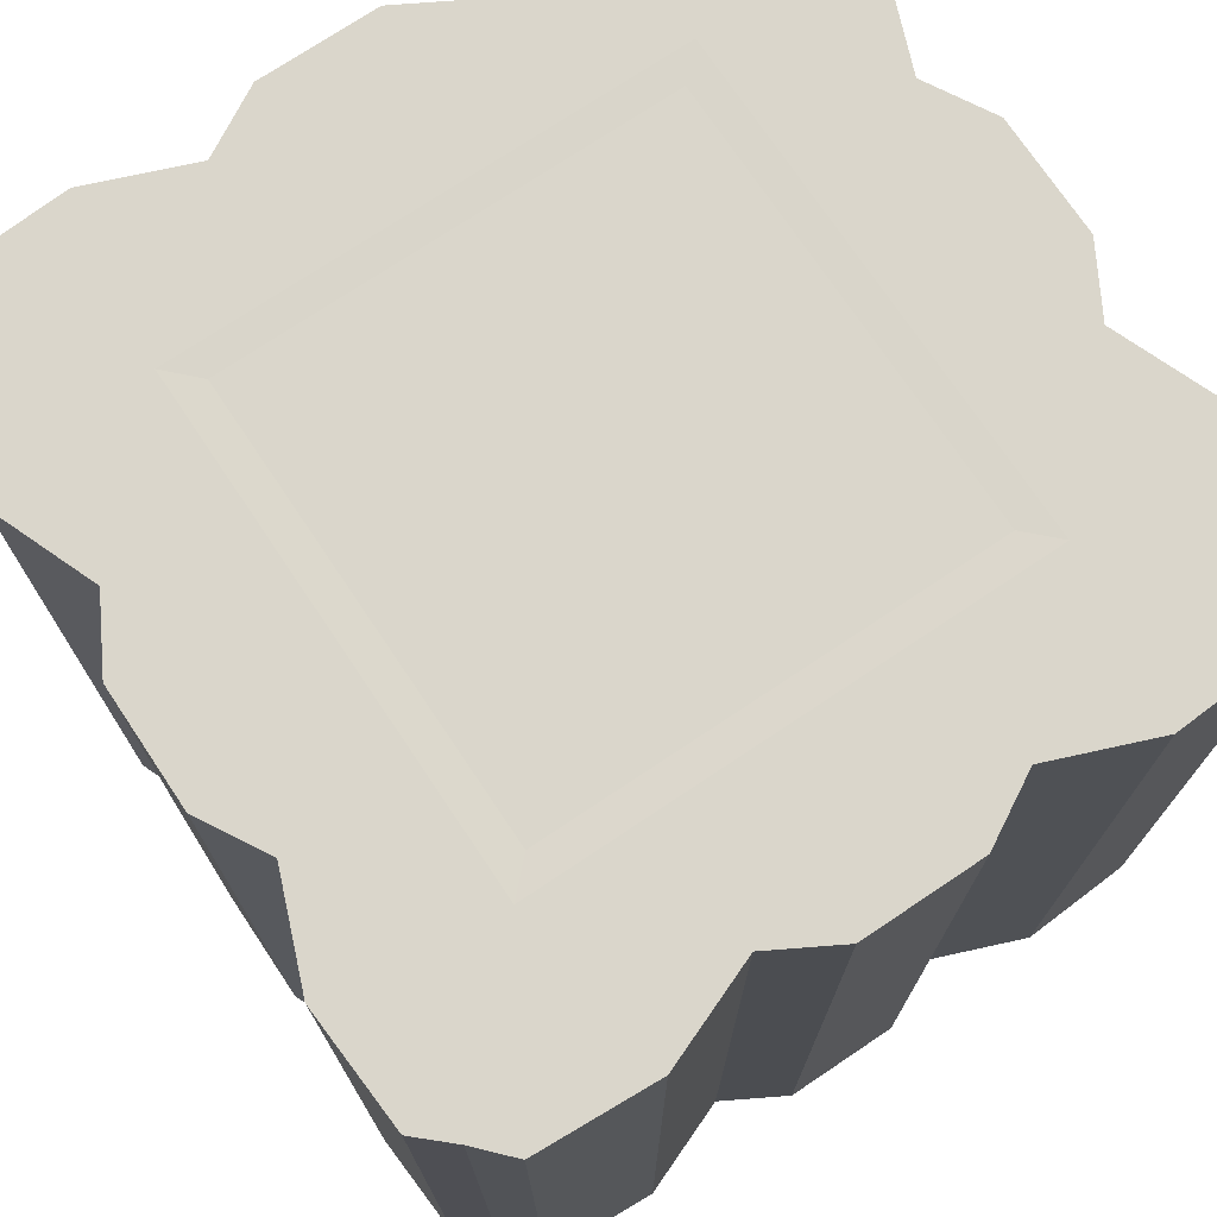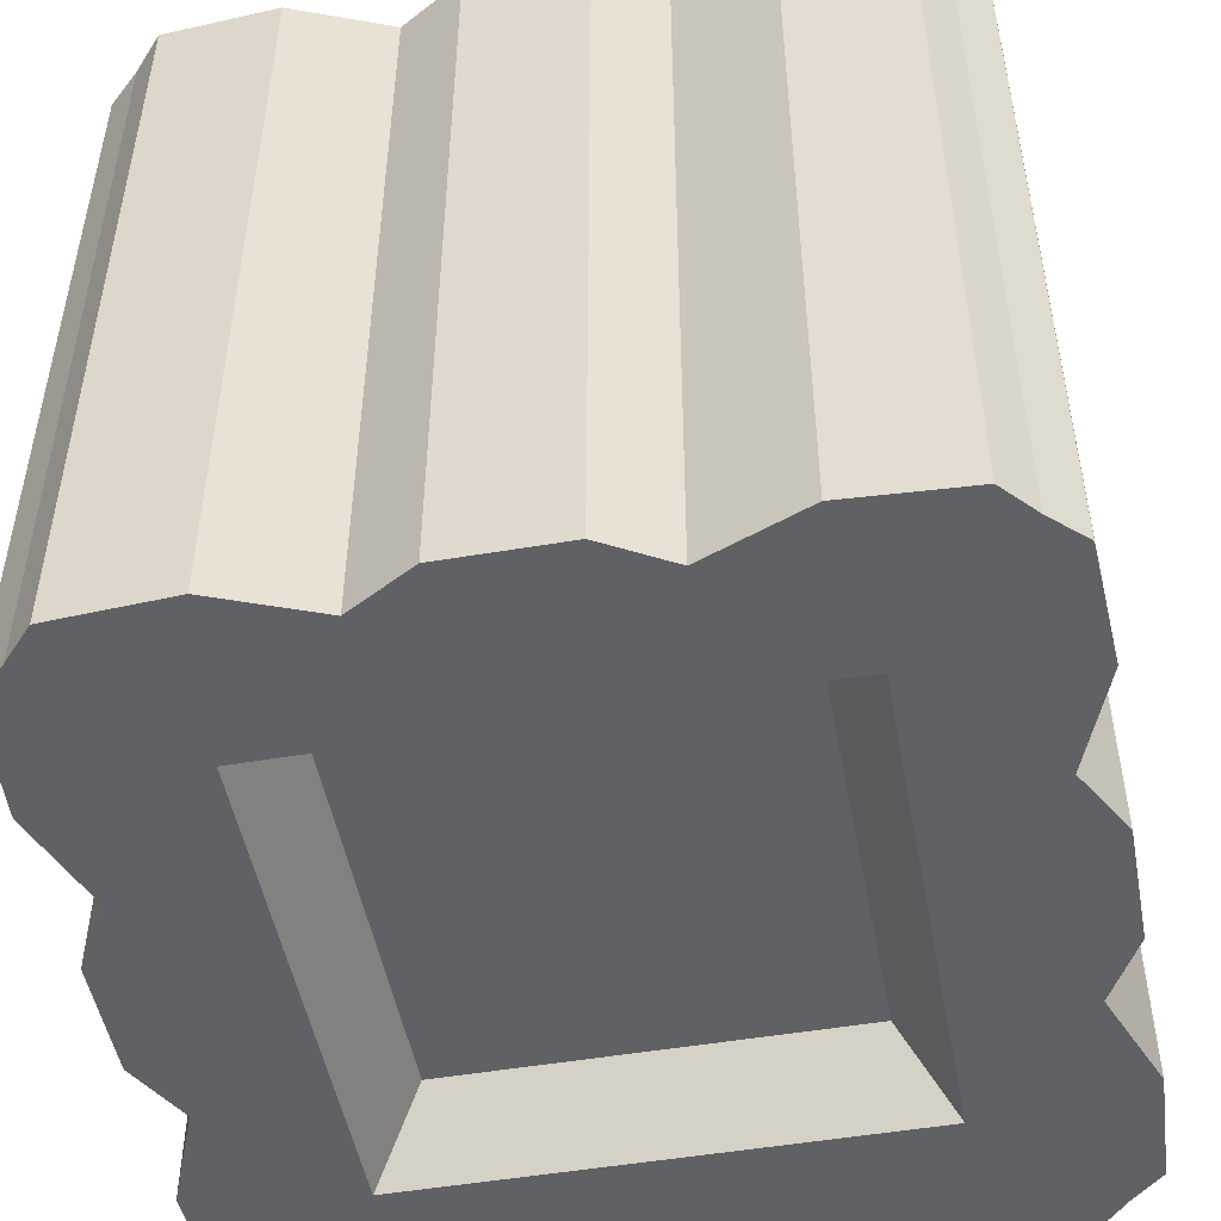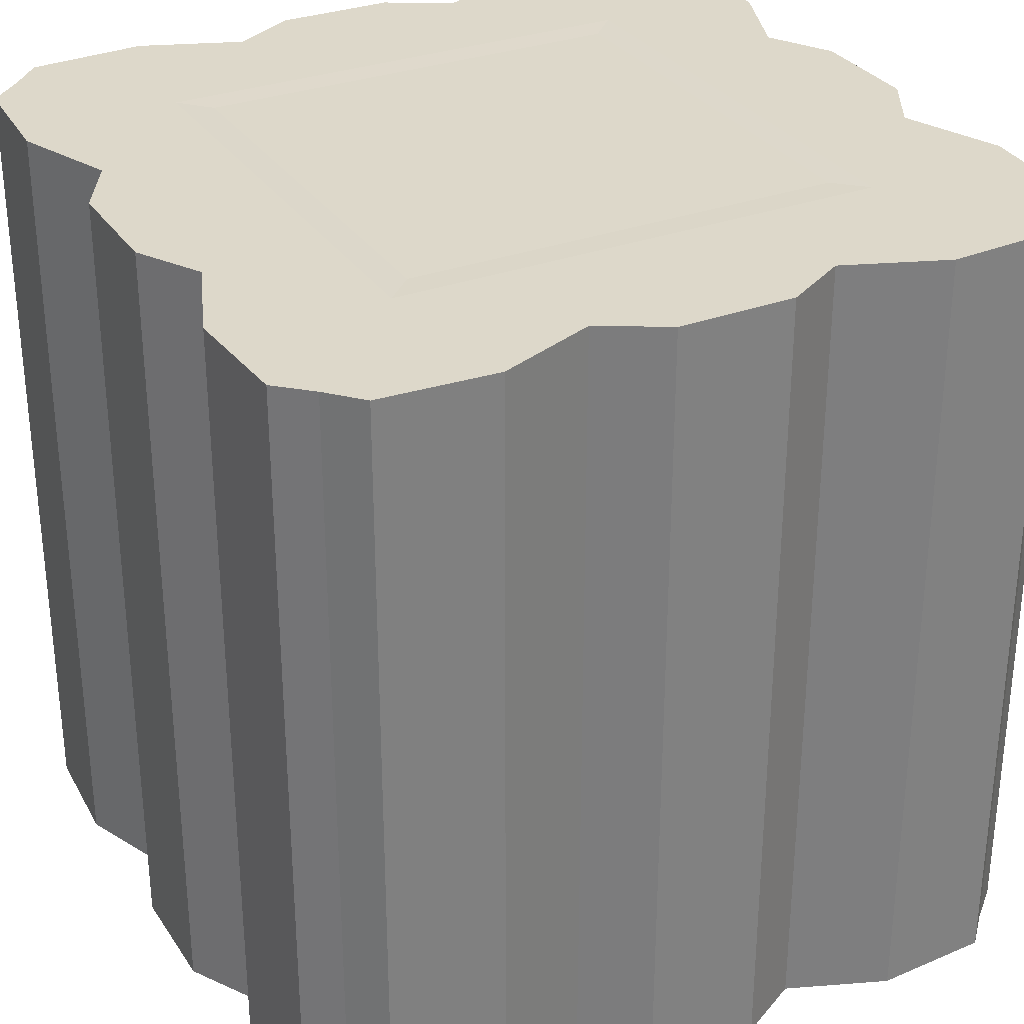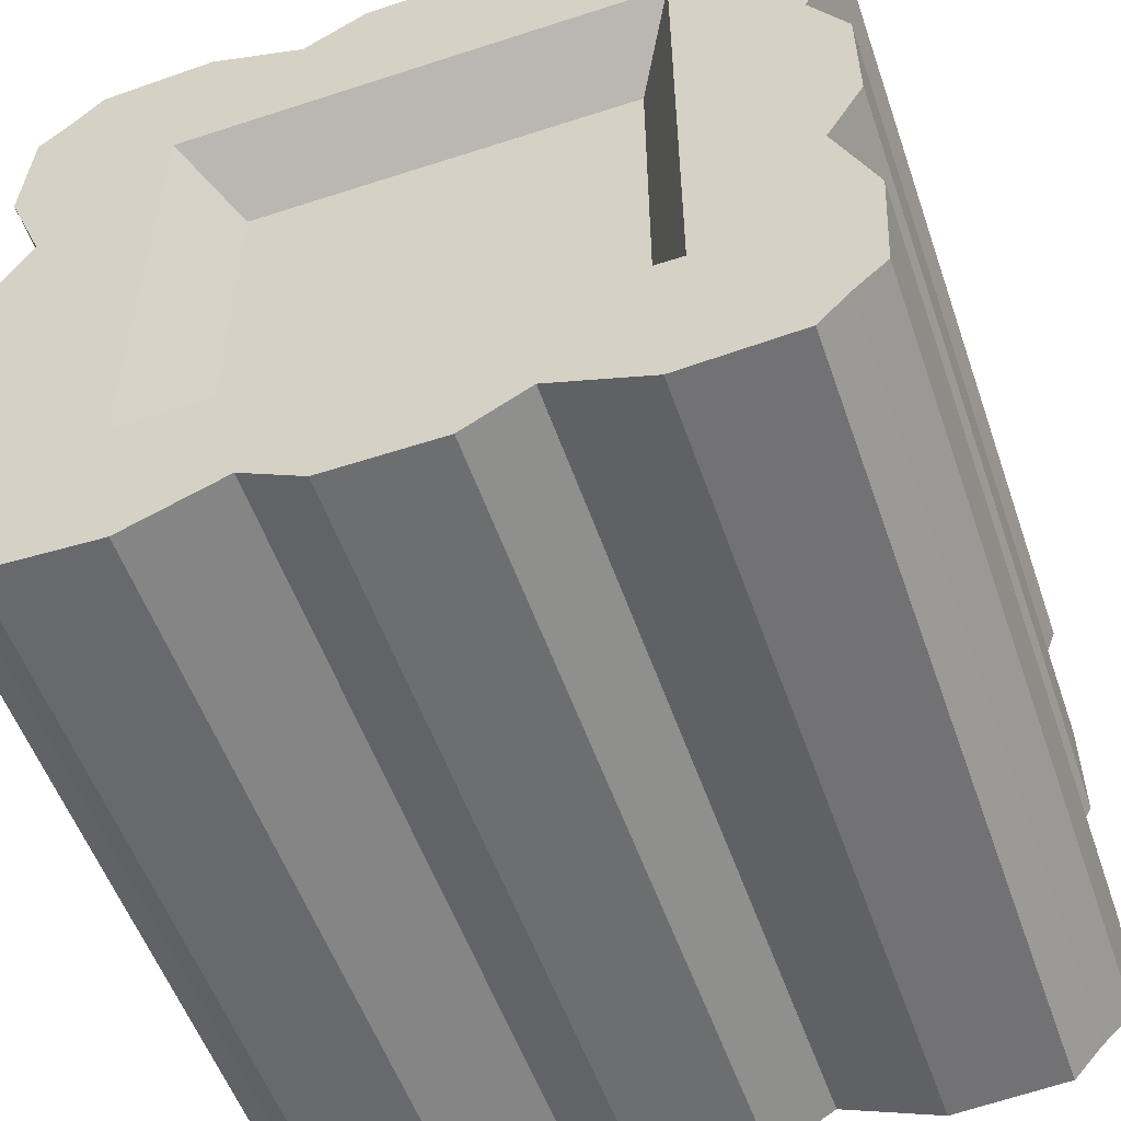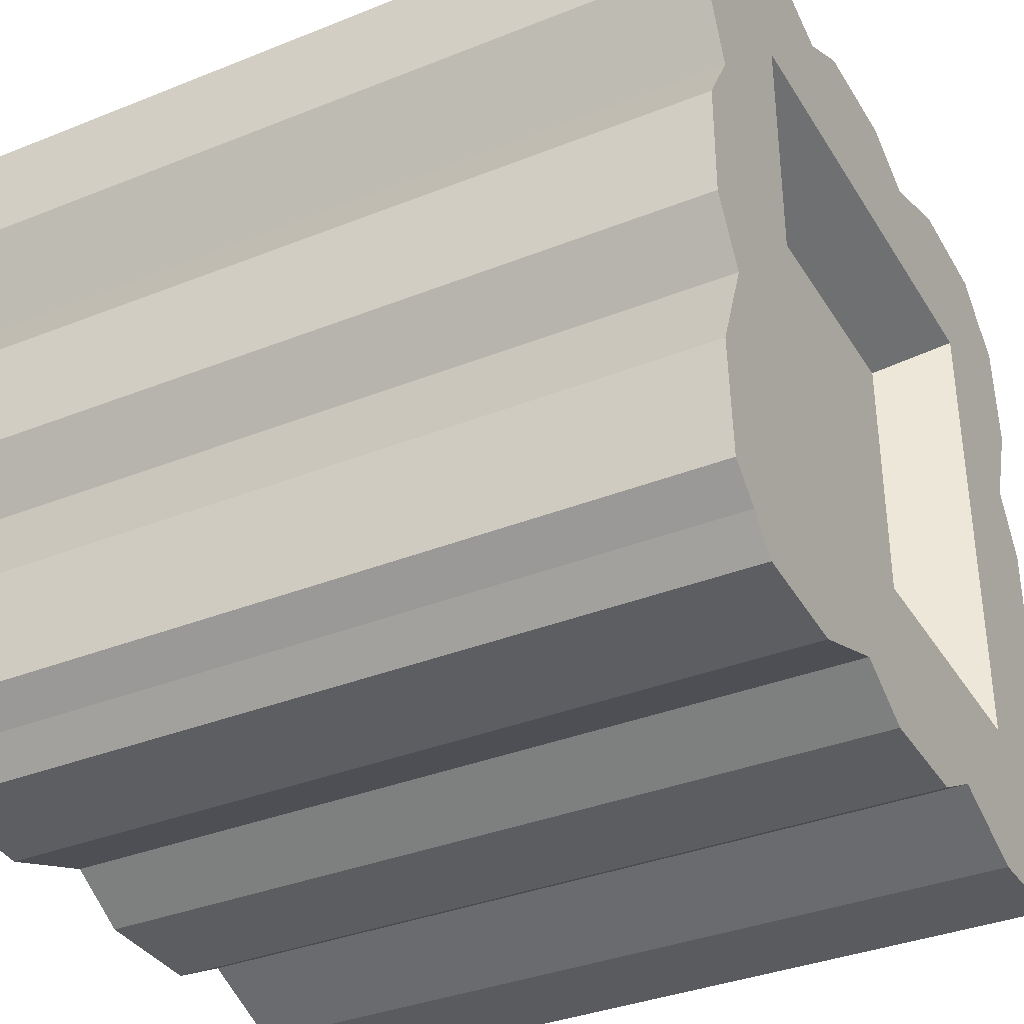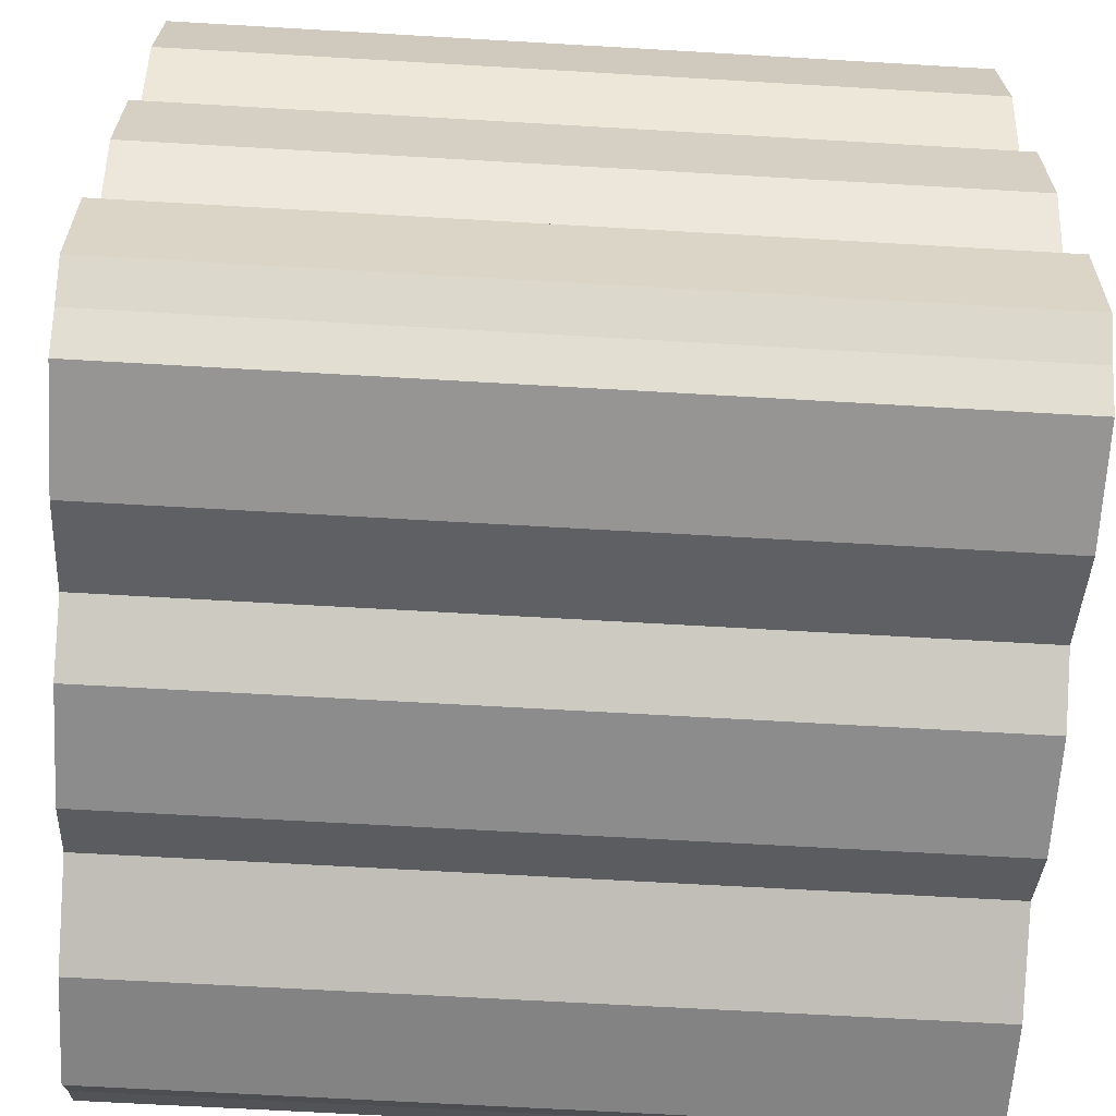
<metadata>
{"format":"obj","ext":"obj","renderer":"f3d","projection":"perspective","resolution":1024,"background":"white","views":[{"elev":73.7,"azim":-123.8,"up":"+Y"},{"elev":-50.0,"azim":-79.4,"up":"+Y"},{"elev":31.0,"azim":62.1,"up":"+Y"},{"elev":-54.3,"azim":19.1,"up":"+Z"},{"elev":-35.7,"azim":-62.2,"up":"+Z"},{"elev":-64.3,"azim":-93.4,"up":"+Z"}]}
</metadata>
<code>
o Cube
v -0.8974 0.002535 0.8974
v -0.8974 2.003 0.8974
v -0.8974 0.002535 -0.8974
v -0.8974 2.003 -0.8974
v 0.8974 0.002535 0.8974
v 0.8974 2.003 0.8974
v 0.8974 0.002535 -0.8974
v 0.8974 2.003 -0.8974
v -0.8974 0.002535 -0.2991
v -0.8974 0.002535 0.2991
v -0.8974 2.003 0.2991
v -0.8974 2.003 -0.2991
v 0.8974 0.002535 0.2991
v 0.8974 0.002535 -0.2991
v 0.8974 2.003 -0.2991
v 0.8974 2.003 0.2991
v 0.2991 0.002535 -0.8974
v -0.2991 0.002535 -0.8974
v -0.2991 2.003 -0.8974
v 0.2991 2.003 -0.8974
v -0.2991 0.002535 0.8974
v 0.2991 0.002535 0.8974
v 0.2991 2.003 0.8974
v -0.2991 2.003 0.8974
v -0.5282 2.001 -0.5282
v -0.5282 2.001 0
v -0.5282 2.001 0.2641
v -0.5282 2.001 -0.2641
v 0 2.001 0.5282
v 0 2.001 -0.5282
v 0 2.001 0
v 0 2.001 0.2641
v -0.2991 0.002535 -0.5982
v 0.2991 0.002535 -0.5982
v 0.2991 2.003 -0.5982
v -0.2991 2.003 -0.5982
v 0 2.001 -0.2641
v 0.5282 2.001 0.5282
v 0.5282 2.001 -0.5282
v 0.5282 2.001 0
v 0.2991 2.003 0.5982
v -0.2991 2.003 0.5982
v -0.2991 0.002535 0.5982
v 0.2991 0.002535 0.5982
v 0.5282 2.001 0.2641
v 0.5282 2.001 -0.2641
v 0.5982 2.003 -0.2991
v 0.5982 2.003 0.2991
v -0.2641 2.001 0.5282
v 0.2641 2.001 0.5282
v 0.5982 0.002535 -0.2991
v 0.5982 0.002535 0.2991
v 0.5982 2.003 0
v 0.5982 0.002535 0
v 0.5982 2.003 -0.5982
v 0.5982 0.002535 -0.5982
v 0.5982 2.003 0.5982
v 0.5982 0.002535 0.5982
v -0.2641 2.001 -0.5282
v 0.2641 2.001 -0.5282
v -0.2641 2.001 0
v 0.2641 2.001 0
v 0 2.003 -0.5982
v 0 0.002535 -0.5982
v 0 0.002535 0.5982
v 0 2.003 0.5982
v 0.2641 2.001 0.2641
v -0.2641 2.001 0.2641
v -0.5982 0.002535 -0.2991
v -0.5982 0.002535 0.2991
v 0.2641 2.001 -0.2641
v -0.2641 2.001 -0.2641
v -0.5982 2.003 -0.2991
v -0.5982 2.003 0.2991
v -0.5982 0.002535 0
v -0.5982 2.003 0
v -0.5982 0.002535 -0.5982
v -0.5982 2.003 -0.5982
v -0.5982 0.002535 0.5982
v -0.5982 2.003 0.5982
v -0.9858 0.002535 0.1424
v -0.9858 0.002535 -0.1424
v -0.8799 0.002535 -0
v -0.9858 2.003 -0.1424
v -0.9858 2.003 0.1424
v -0.8799 2.003 -0
v 0.9858 0.002535 -0.1424
v 0.9858 0.002535 0.1424
v 0.8799 0.002535 -0
v 0.9858 2.003 0.1424
v 0.9858 2.003 -0.1424
v 0.8799 2.003 -0
v -0.9762 2.003 -0.8249
v -0.9925 2.003 -0.5415
v -0.8817 2.003 -0.6631
v 0.9762 0.002535 -0.8249
v 0.9925 0.002535 -0.5415
v 0.8817 0.002535 -0.6631
v -0.9925 0.002535 -0.5415
v -0.9762 0.002535 -0.8249
v -0.8817 0.002535 -0.6631
v 0.9925 2.003 -0.5415
v 0.9762 2.003 -0.8249
v 0.8817 2.003 -0.6631
v -0.9762 0.002535 0.8249
v -0.9925 0.002535 0.5415
v -0.8817 0.002535 0.6631
v 0.9762 2.003 0.8249
v 0.9925 2.003 0.5415
v 0.8817 2.003 0.6631
v -0.9925 2.003 0.5415
v -0.9762 2.003 0.8249
v -0.8817 2.003 0.6631
v 0.9925 0.002535 0.5415
v 0.9762 0.002535 0.8249
v 0.8817 0.002535 0.6631
v 0.8249 2.003 -0.9762
v 0.5415 2.003 -0.9925
v 0.6631 2.003 -0.8817
v 0.8249 0.002535 0.9762
v 0.5415 0.002535 0.9925
v 0.6631 0.002535 0.8817
v 0.5415 0.002535 -0.9925
v 0.8249 0.002535 -0.9762
v 0.6631 0.002535 -0.8817
v 0.5415 2.003 0.9925
v 0.8249 2.003 0.9762
v 0.6631 2.003 0.8817
v -0.1424 0.002535 -0.9858
v 0.1424 0.002535 -0.9858
v 0 0.002535 -0.8799
v 0.1424 2.003 -0.9858
v -0.1424 2.003 -0.9858
v 0 2.003 -0.8799
v 0.1424 0.002535 0.9858
v -0.1424 0.002535 0.9858
v 0 0.002535 0.8799
v -0.1424 2.003 0.9858
v 0.1424 2.003 0.9858
v 0 2.003 0.8799
v -0.8249 0.002535 -0.9762
v -0.5415 0.002535 -0.9925
v -0.6631 0.002535 -0.8817
v -0.8249 2.003 0.9762
v -0.5415 2.003 0.9925
v -0.6631 2.003 0.8817
v -0.5415 2.003 -0.9925
v -0.8249 2.003 -0.9762
v -0.6631 2.003 -0.8817
v -0.5415 0.002535 0.9925
v -0.8249 0.002535 0.9762
v -0.6631 0.002535 0.8817
v -0.5282 2.001 0.5282
v 0.2397 0.1865 -0.2397
v -0.2397 0.1865 -0.2397
v 0.2397 0.1865 0.2397
v -0.2397 0.1865 0.2397
v -0.2397 0.1865 0
v 0.2397 0.1865 0
v -0.2397 0.1865 -0.4795
v 0.2397 0.1865 -0.4795
v -0.2397 0.1865 0.4795
v 0.2397 0.1865 0.4795
v 0.4795 0.1865 -0.2397
v 0.4795 0.1865 0.2397
v 0.4795 0.1865 0
v 0.4795 0.1865 -0.4795
v 0.4795 0.1865 0.4795
v 0 0.1865 -0.2397
v 0 0.1865 0.2397
v 0 0.1865 0
v 0 0.1865 -0.4795
v 0 0.1865 0.4795
v -0.4795 0.1865 -0.2397
v -0.4795 0.1865 0.2397
v -0.4795 0.1865 0
v -0.4795 0.1865 -0.4795
v -0.4795 0.1865 0.4795
f 95 94 12
f 20 35 55
f 110 16 57
f 146 145 24
f 117 7 124
f 13 116 58
f 12 99 9
f 14 87 89
f 102 14 97
f 90 13 88
f 77 69 9
f 92 48 16
f 2 105 1
f 11 81 10
f 65 163 44
f 44 168 58
f 51 167 56
f 64 161 172
f 42 153 80
f 53 46 40
f 36 25 59
f 66 49 42
f 19 129 18
f 140 139 23
f 62 45 40
f 24 138 140
f 56 17 125
f 22 135 137
f 144 1 151
f 134 63 35
f 74 153 27
f 35 39 55
f 75 175 70
f 54 165 166
f 69 75 83
f 89 13 52
f 15 87 14
f 86 11 74
f 23 135 22
f 20 123 17
f 131 64 33
f 147 18 142
f 98 97 14
f 8 96 7
f 93 3 100
f 125 7 98
f 70 178 79
f 34 167 161
f 66 50 29
f 63 59 30
f 107 10 79
f 113 2 146
f 116 5 122
f 108 5 115
f 69 177 174
f 11 113 80
f 23 126 128
f 107 152 1
f 64 160 33
f 149 4 95
f 122 121 22
f 16 114 13
f 8 119 104
f 47 53 92
f 65 162 173
f 43 178 162
f 126 22 121
f 6 120 5
f 53 45 48
f 52 168 165
f 132 17 130
f 36 134 19
f 33 177 77
f 48 38 57
f 34 131 17
f 137 136 21
f 138 21 136
f 4 141 3
f 76 28 73
f 47 39 46
f 75 174 176
f 54 164 51
f 73 25 78
f 110 128 6
f 21 150 152
f 55 47 15
f 76 27 26
f 12 84 86
f 18 33 77
f 111 10 106
f 3 143 101
f 84 9 82
f 63 60 35
f 41 38 50
f 24 150 21
f 78 19 149
f 81 82 83
f 84 85 86
f 87 88 89
f 90 91 92
f 93 94 95
f 96 97 98
f 99 100 101
f 102 103 104
f 105 106 107
f 108 109 110
f 111 112 113
f 114 115 116
f 117 118 119
f 120 121 122
f 123 124 125
f 126 127 128
f 129 130 131
f 132 133 134
f 135 136 137
f 138 139 140
f 141 142 143
f 144 145 146
f 147 148 149
f 150 151 152
f 82 85 84
f 88 91 90
f 97 103 102
f 100 94 93
f 106 112 111
f 115 109 108
f 121 127 126
f 124 118 117
f 130 133 132
f 136 139 138
f 142 148 147
f 151 145 144
f 83 70 10
f 61 32 31
f 60 46 39
f 59 37 30
f 72 31 37
f 71 40 46
f 68 29 32
f 67 38 45
f 32 50 67
f 37 62 71
f 30 71 60
f 31 67 62
f 27 49 68
f 28 61 72
f 26 68 61
f 25 72 59
f 158 175 176
f 159 170 171
f 160 174 177
f 161 169 172
f 154 171 169
f 155 176 174
f 156 173 170
f 157 178 175
f 165 163 156
f 164 159 154
f 166 156 159
f 167 154 161
f 170 162 157
f 169 158 155
f 172 155 160
f 171 157 158
f 73 78 12
f 78 95 12
f 55 119 20
f 119 118 20
f 109 16 110
f 16 48 57
f 24 42 80
f 80 146 24
f 117 8 7
f 58 52 13
f 13 114 116
f 12 94 99
f 54 51 89
f 51 14 89
f 102 15 14
f 90 16 13
f 9 99 101
f 101 77 9
f 16 90 92
f 92 53 48
f 2 112 105
f 11 85 81
f 65 173 163
f 44 163 168
f 51 164 167
f 64 34 161
f 42 49 153
f 53 47 46
f 36 78 25
f 66 29 49
f 19 133 129
f 23 41 140
f 41 66 140
f 62 67 45
f 140 66 42
f 42 24 140
f 34 17 56
f 17 123 125
f 137 65 44
f 44 22 137
f 144 2 1
f 35 20 134
f 20 132 134
f 74 80 153
f 35 60 39
f 75 176 175
f 54 52 165
f 82 9 83
f 9 69 83
f 52 54 89
f 89 88 13
f 15 91 87
f 74 76 86
f 86 85 11
f 23 139 135
f 20 118 123
f 33 18 131
f 18 129 131
f 147 19 18
f 51 56 14
f 56 98 14
f 8 103 96
f 93 4 3
f 56 125 98
f 125 124 7
f 7 96 98
f 70 175 178
f 34 56 167
f 66 41 50
f 63 36 59
f 106 10 107
f 10 70 79
f 146 80 113
f 113 112 2
f 2 144 146
f 122 58 116
f 116 115 5
f 5 120 122
f 108 6 5
f 69 77 177
f 80 74 11
f 11 111 113
f 128 57 23
f 57 41 23
f 1 105 107
f 107 79 152
f 152 151 1
f 64 172 160
f 78 149 95
f 149 148 4
f 4 93 95
f 22 44 58
f 58 122 22
f 16 109 114
f 8 117 119
f 119 55 104
f 104 103 8
f 91 15 92
f 15 47 92
f 65 43 162
f 43 79 178
f 126 23 22
f 6 127 120
f 53 40 45
f 52 58 168
f 132 20 17
f 63 134 36
f 134 133 19
f 33 160 177
f 48 45 38
f 64 131 34
f 131 130 17
f 21 43 137
f 43 65 137
f 138 24 21
f 4 148 141
f 76 26 28
f 47 55 39
f 75 69 174
f 54 166 164
f 73 28 25
f 6 108 110
f 110 57 128
f 128 127 6
f 152 79 21
f 79 43 21
f 15 102 104
f 104 55 15
f 76 74 27
f 76 73 86
f 73 12 86
f 77 143 18
f 143 142 18
f 111 11 10
f 3 141 143
f 143 77 101
f 101 100 3
f 84 12 9
f 63 30 60
f 41 57 38
f 24 145 150
f 36 19 78
f 19 147 149
f 82 81 85
f 88 87 91
f 97 96 103
f 100 99 94
f 106 105 112
f 115 114 109
f 121 120 127
f 124 123 118
f 130 129 133
f 136 135 139
f 142 141 148
f 151 150 145
f 10 81 83
f 83 75 70
f 61 68 32
f 60 71 46
f 59 72 37
f 72 61 31
f 71 62 40
f 68 49 29
f 67 50 38
f 32 29 50
f 37 31 62
f 30 37 71
f 31 32 67
f 27 153 49
f 28 26 61
f 26 27 68
f 25 28 72
f 158 157 175
f 159 156 170
f 160 155 174
f 161 154 169
f 154 159 171
f 155 158 176
f 156 163 173
f 157 162 178
f 165 168 163
f 164 166 159
f 166 165 156
f 167 164 154
f 170 173 162
f 169 171 158
f 172 169 155
f 171 170 157

</code>
